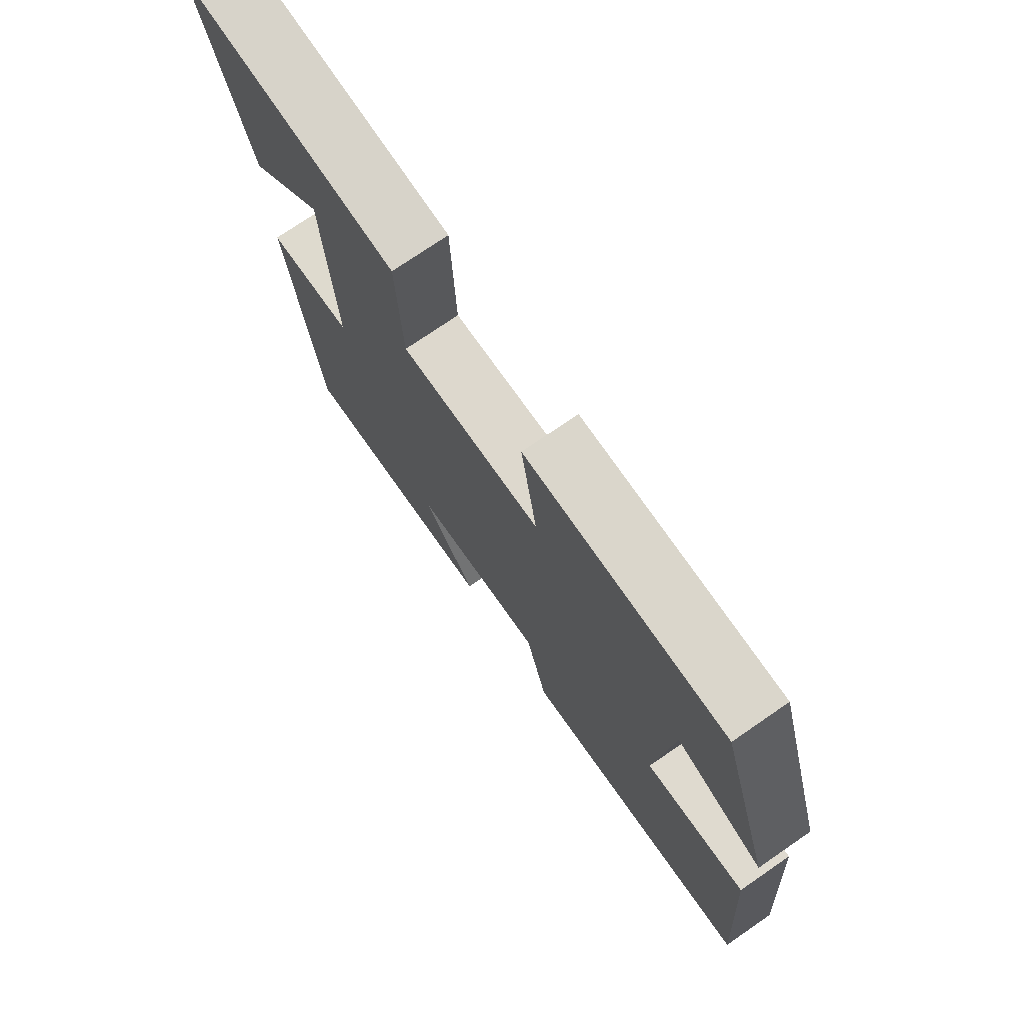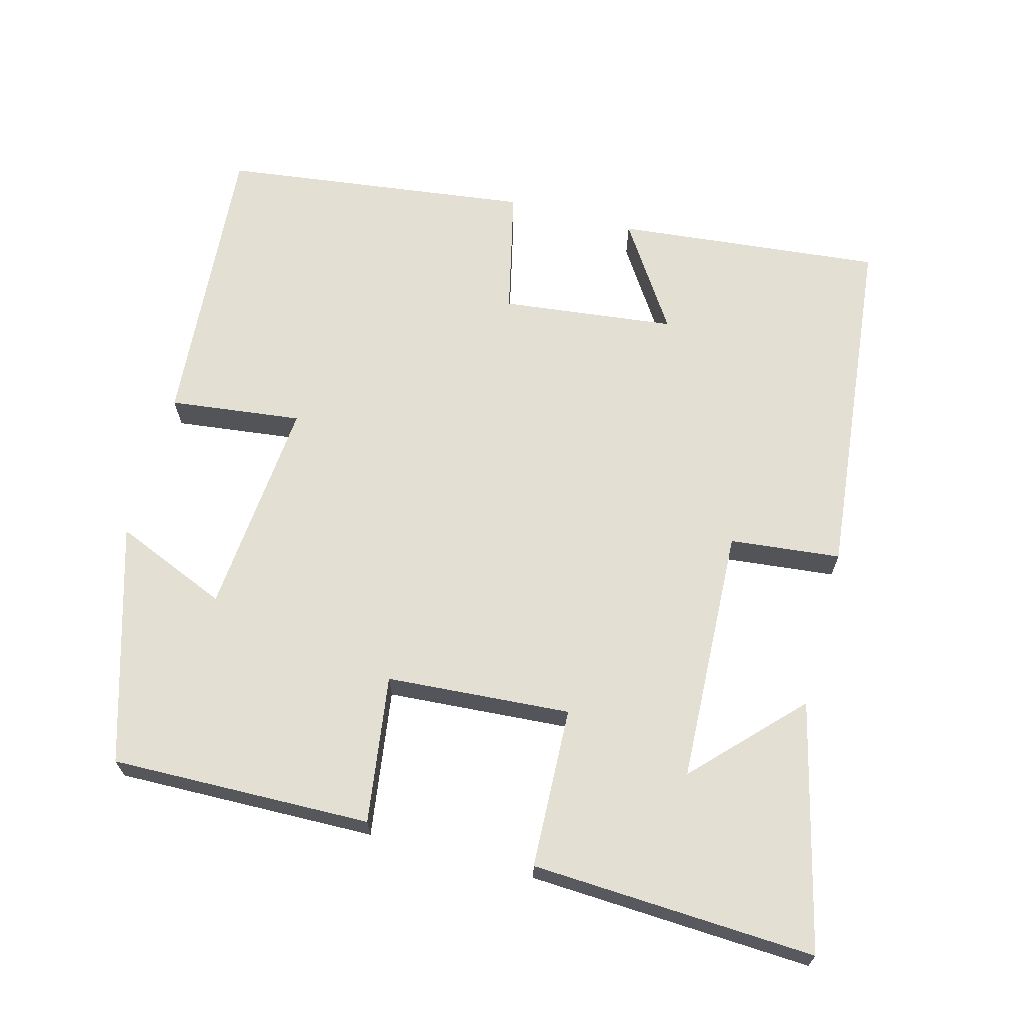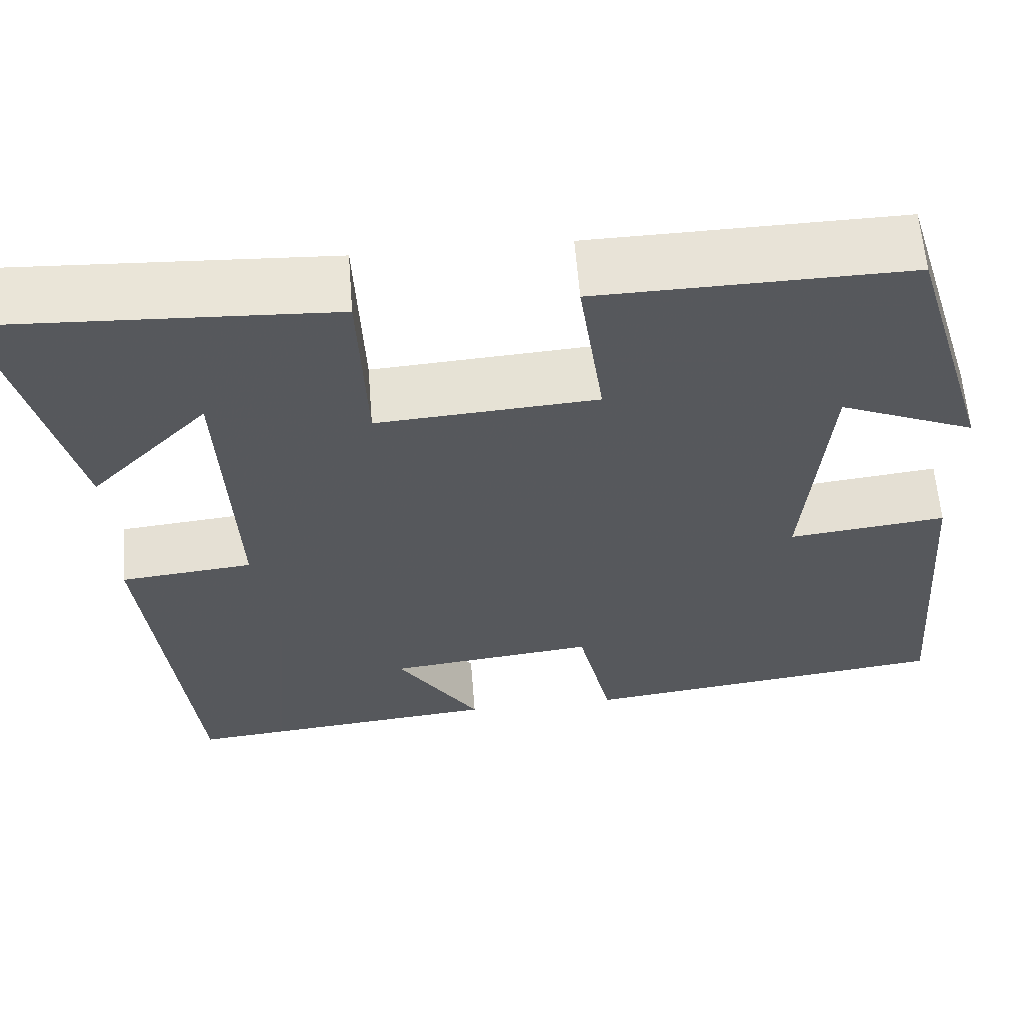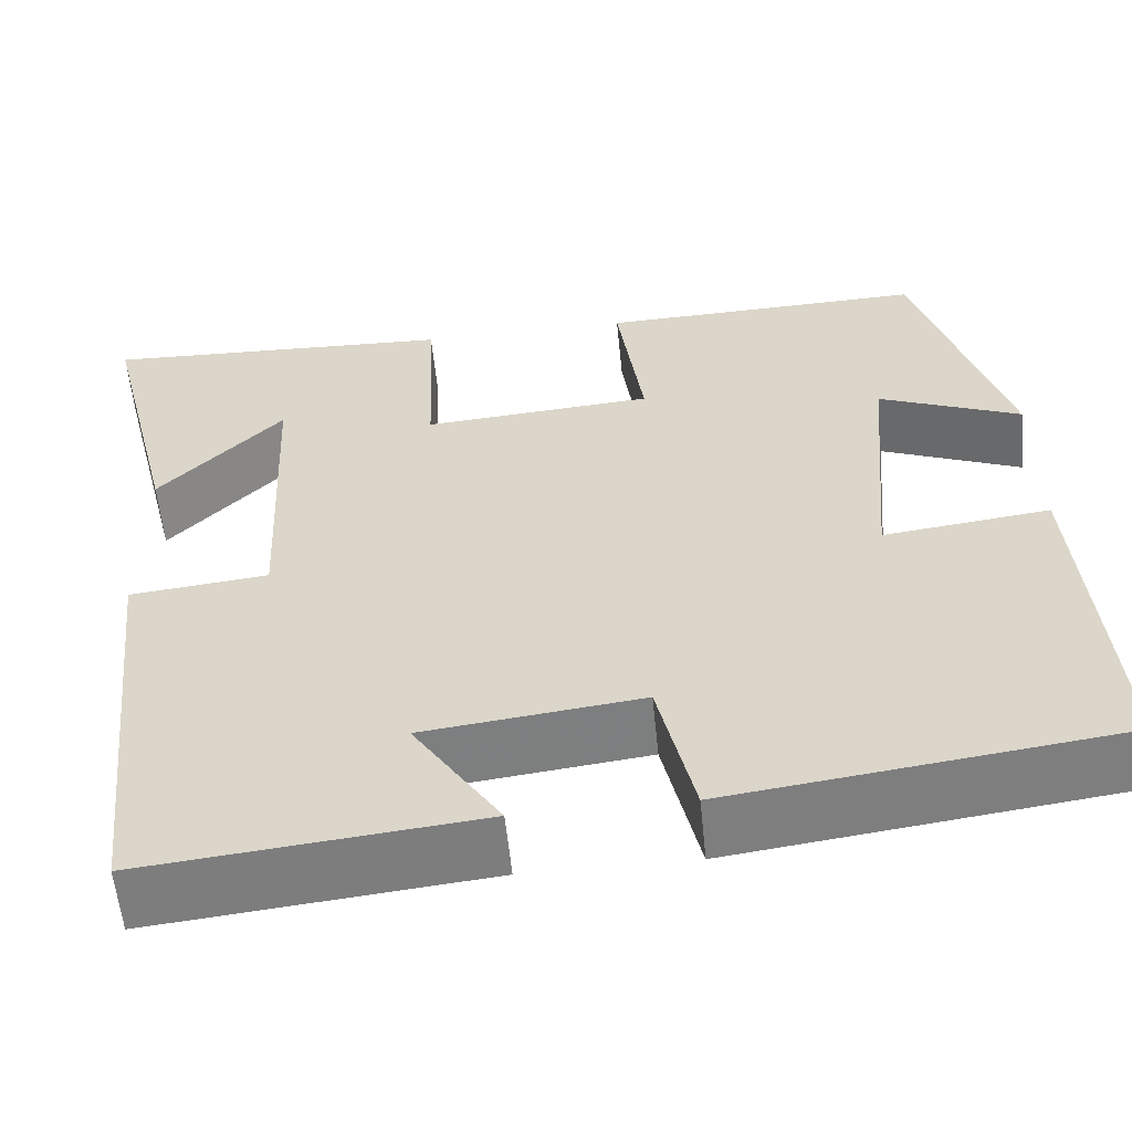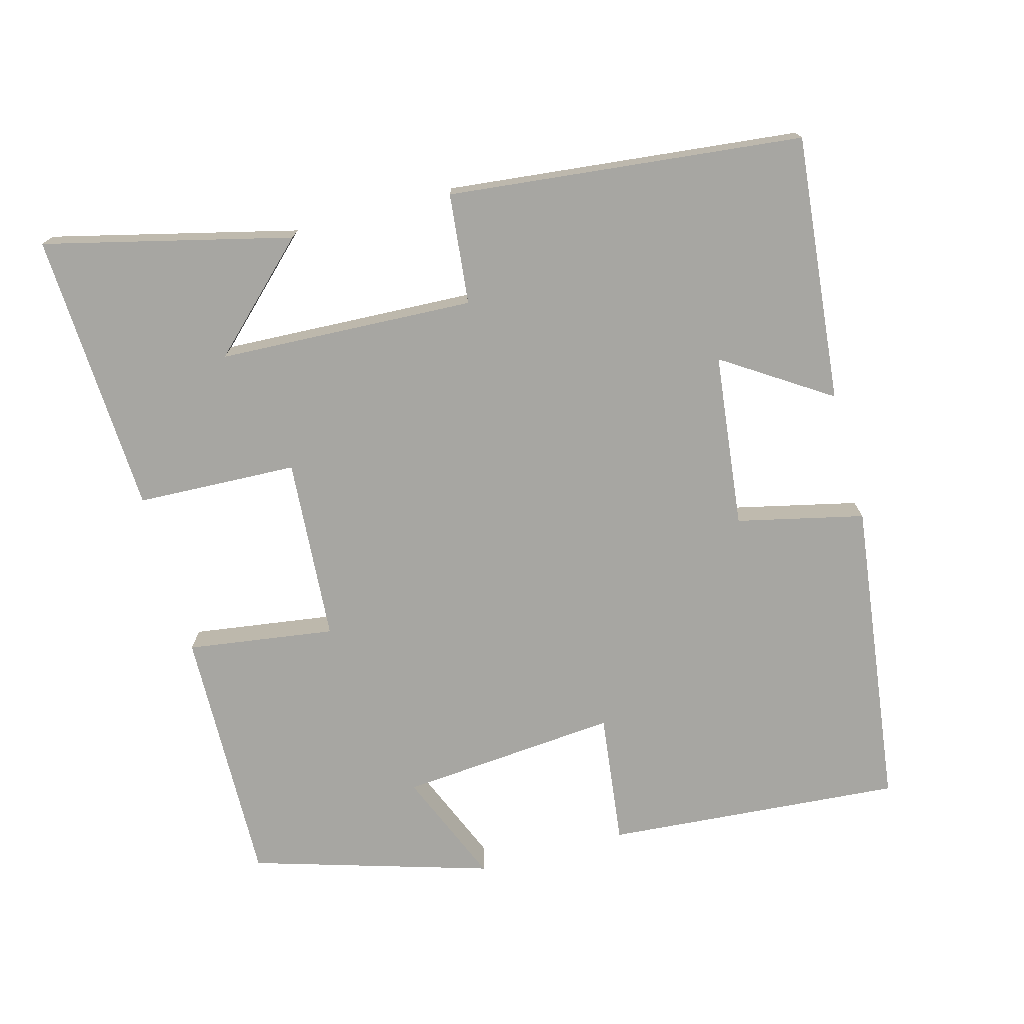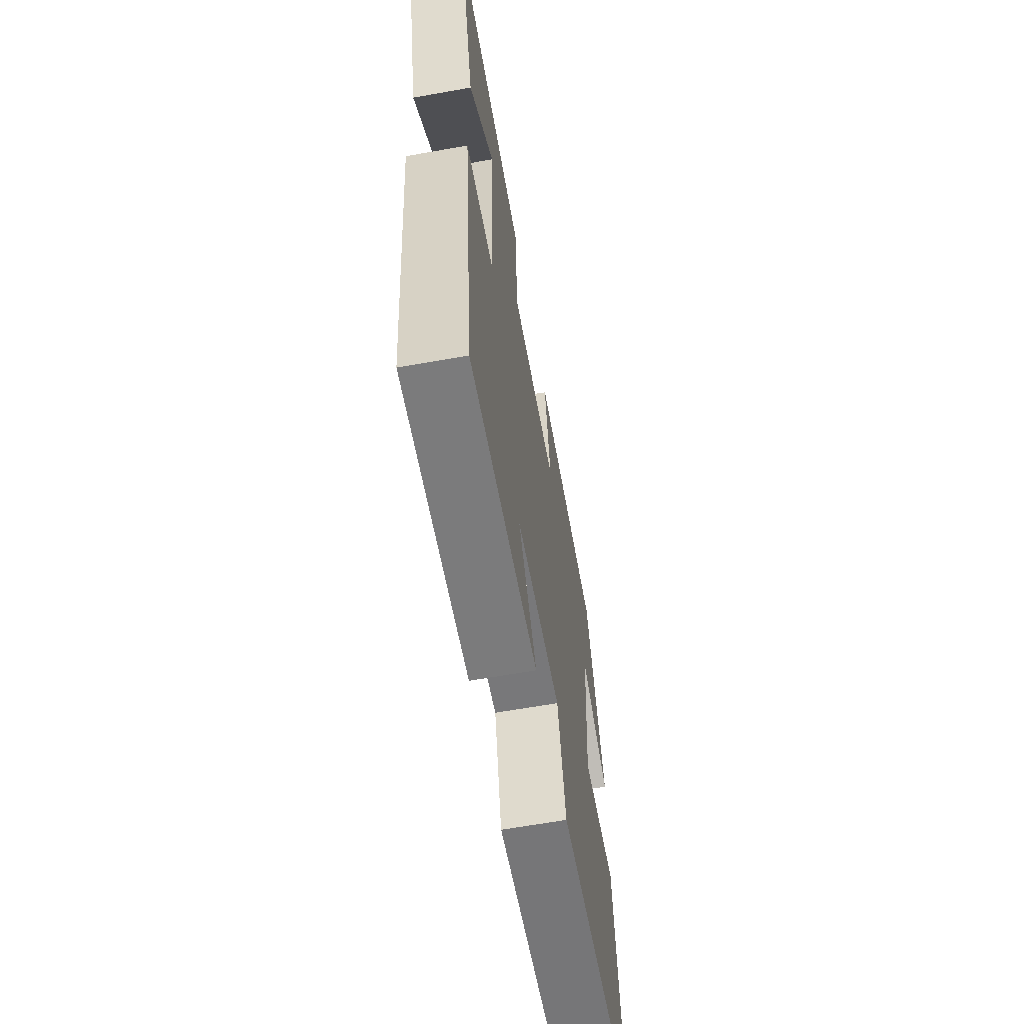
<metadata>
{"format":"obj","ext":"obj","renderer":"f3d","projection":"perspective","resolution":1024,"background":"white","views":[{"elev":74.8,"azim":-124.5,"up":"+Z"},{"elev":66.7,"azim":15.0,"up":"+Y"},{"elev":61.0,"azim":175.5,"up":"+Z"},{"elev":-58.2,"azim":-174.3,"up":"+Z"},{"elev":-74.0,"azim":105.2,"up":"+Y"},{"elev":-64.0,"azim":100.2,"up":"+Z"}]}
</metadata>
<code>
v -0.532 0.07 -0.445
v -0.5 0.07 -0.035
v -0.317 0.07 -0.057
v -0.343 0.07 0.245
v -0.5 0.07 0.179
v -0.401 0.07 0.508
v -0.042 0.07 0.5
v -0.071 0.07 0.296
v 0.183 0.07 0.278
v 0.192 0.07 0.5
v 0.583 0.07 0.52
v 0.5 0.07 0.18
v 0.363 0.07 0.322
v 0.347 0.07 -0.032
v 0.5 0.07 -0.048
v 0.448 0.07 -0.537
v 0.08 0.07 -0.5
v 0.176 0.07 -0.353
v -0.064 0.07 -0.325
v -0.104 0.07 -0.5
v -0.532 0 -0.445
v -0.5 0 -0.035
v -0.317 0 -0.057
v -0.343 0 0.245
v -0.5 0 0.179
v -0.401 0 0.508
v -0.042 0 0.5
v -0.071 0 0.296
v 0.183 0 0.278
v 0.192 0 0.5
v 0.583 0 0.52
v 0.5 0 0.18
v 0.363 0 0.322
v 0.347 0 -0.032
v 0.5 0 -0.048
v 0.448 0 -0.537
v 0.08 0 -0.5
v 0.176 0 -0.353
v -0.064 0 -0.325
v -0.104 0 -0.5
f 1 2 3
f 20 1 3
f 19 20 3
f 18 19 3 4
f 15 16 17 18
f 14 15 18
f 13 14 18
f 10 11 12 13
f 9 10 13 18
f 8 9 18 4
f 4 5 6 7
f 4 7 8
f 23 22 21
f 23 21 40
f 23 40 39
f 24 23 39 38
f 38 37 36 35
f 38 35 34
f 38 34 33
f 33 32 31 30
f 38 33 30 29
f 24 38 29 28
f 27 26 25 24
f 28 27 24
f 1 21 22 2
f 2 22 23 3
f 3 23 24 4
f 4 24 25 5
f 5 25 26 6
f 6 26 27 7
f 7 27 28 8
f 8 28 29 9
f 9 29 30 10
f 10 30 31 11
f 11 31 32 12
f 12 32 33 13
f 13 33 34 14
f 14 34 35 15
f 15 35 36 16
f 16 36 37 17
f 17 37 38 18
f 18 38 39 19
f 19 39 40 20
f 20 40 21 1

</code>
